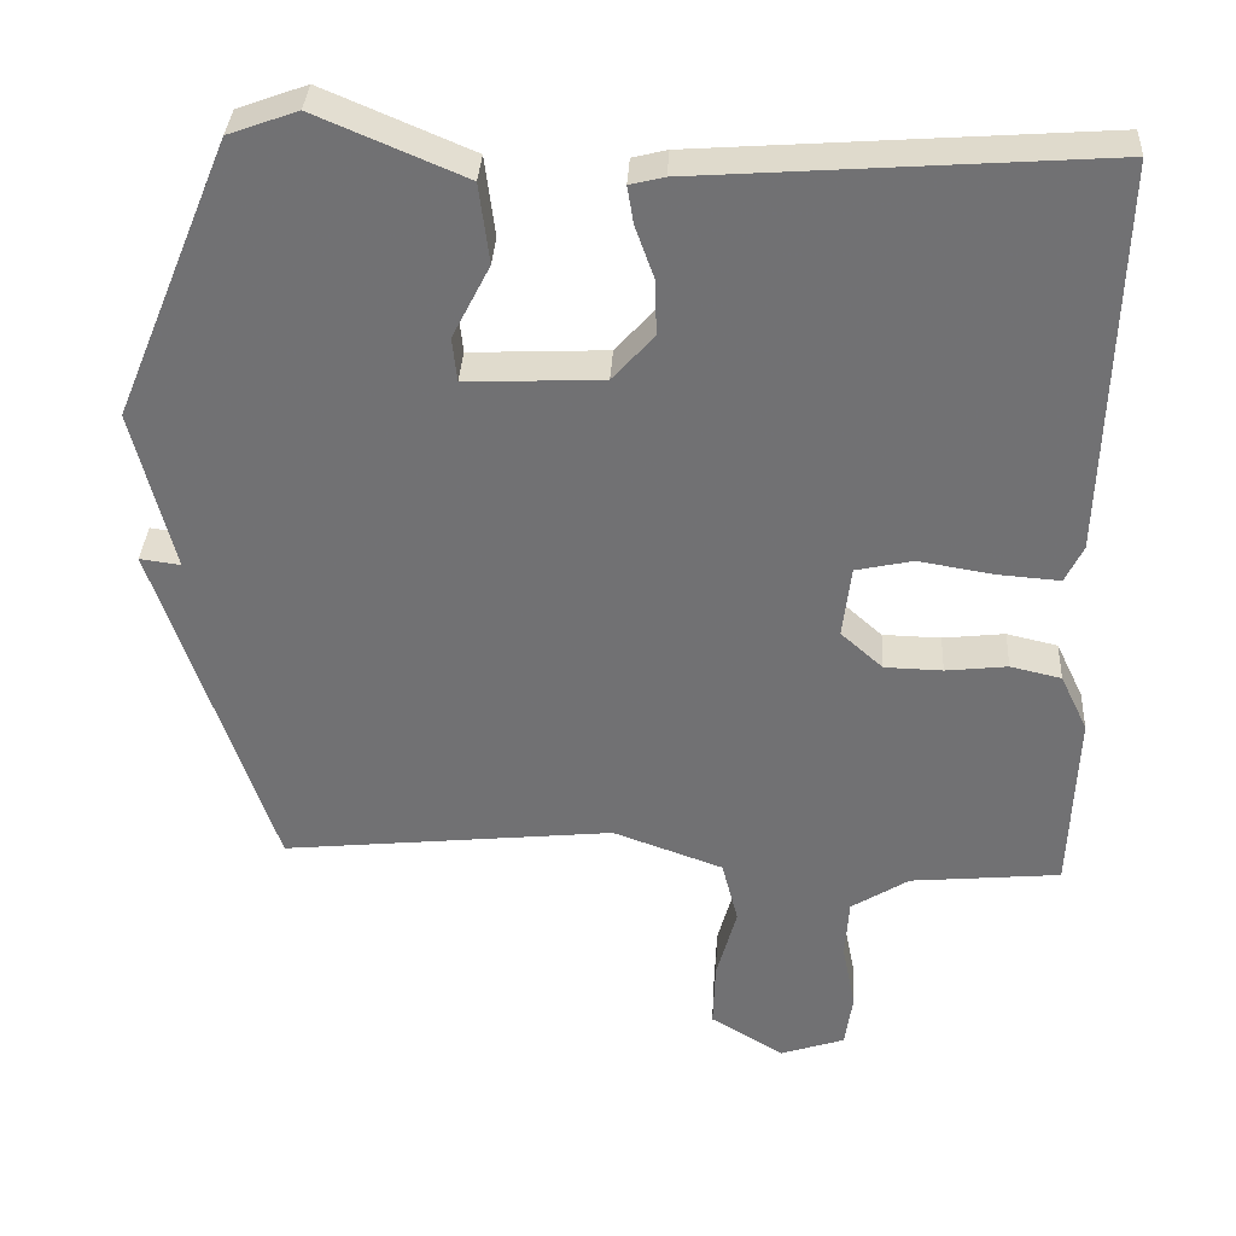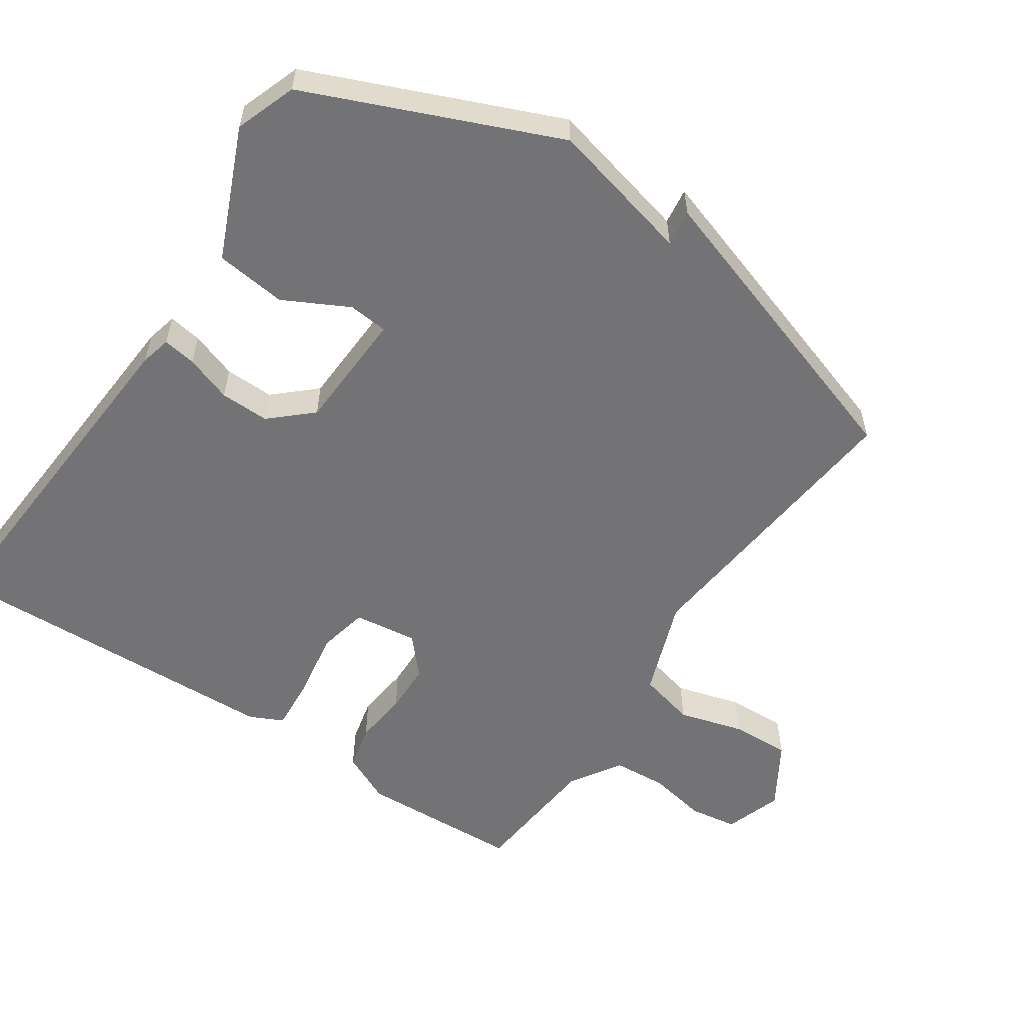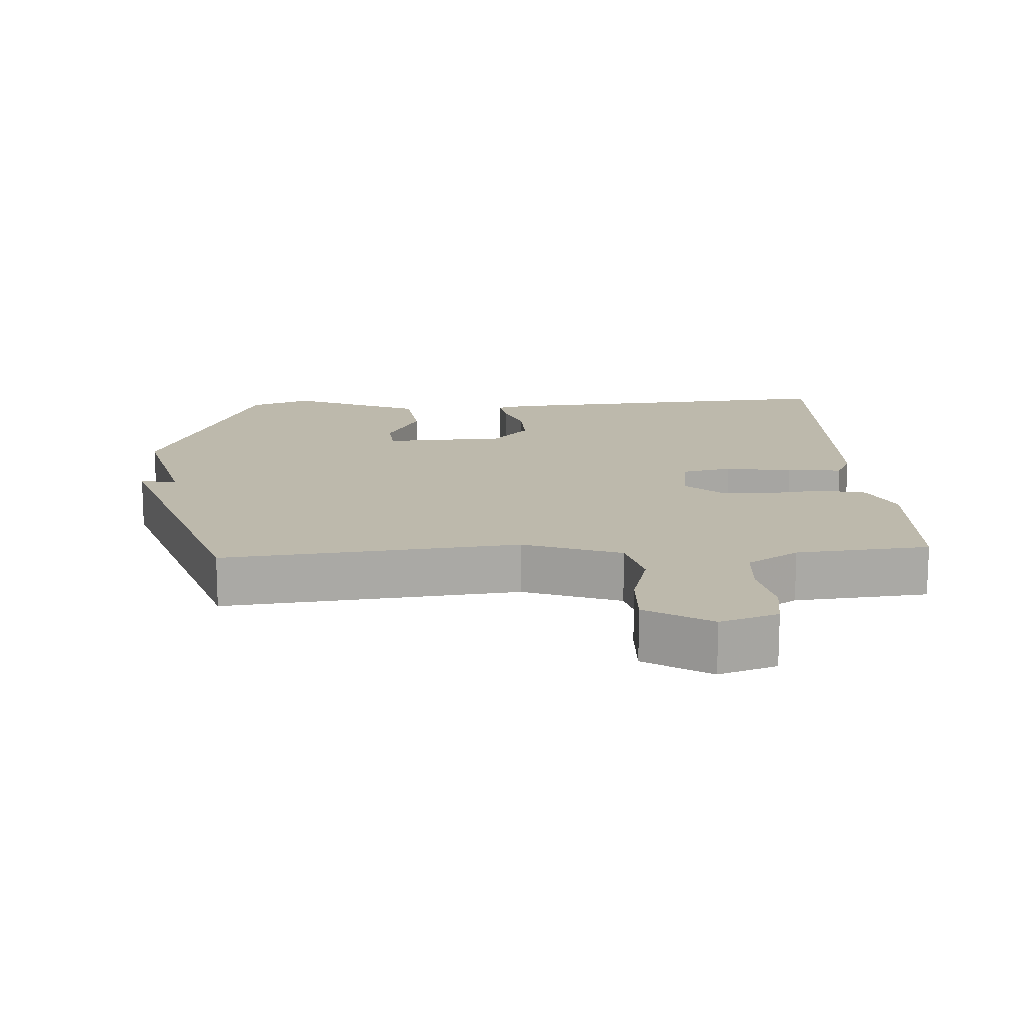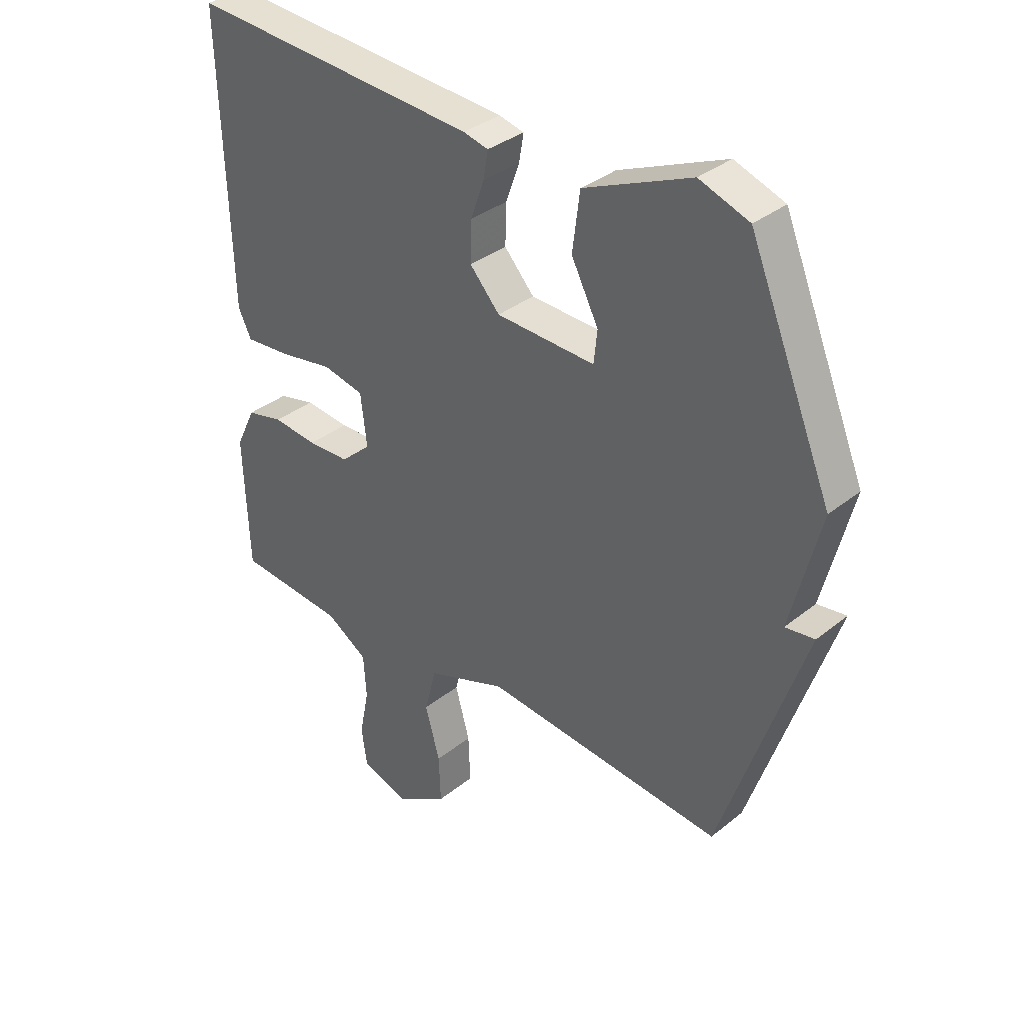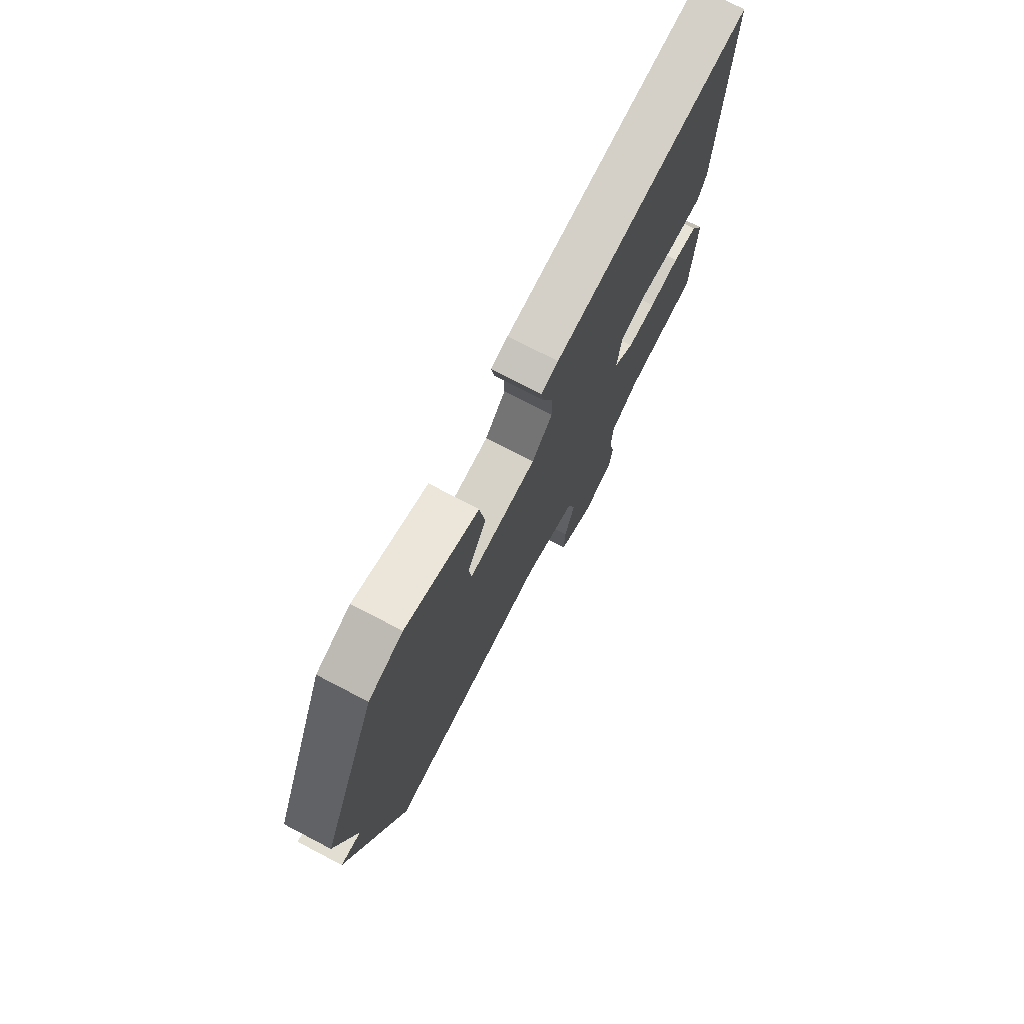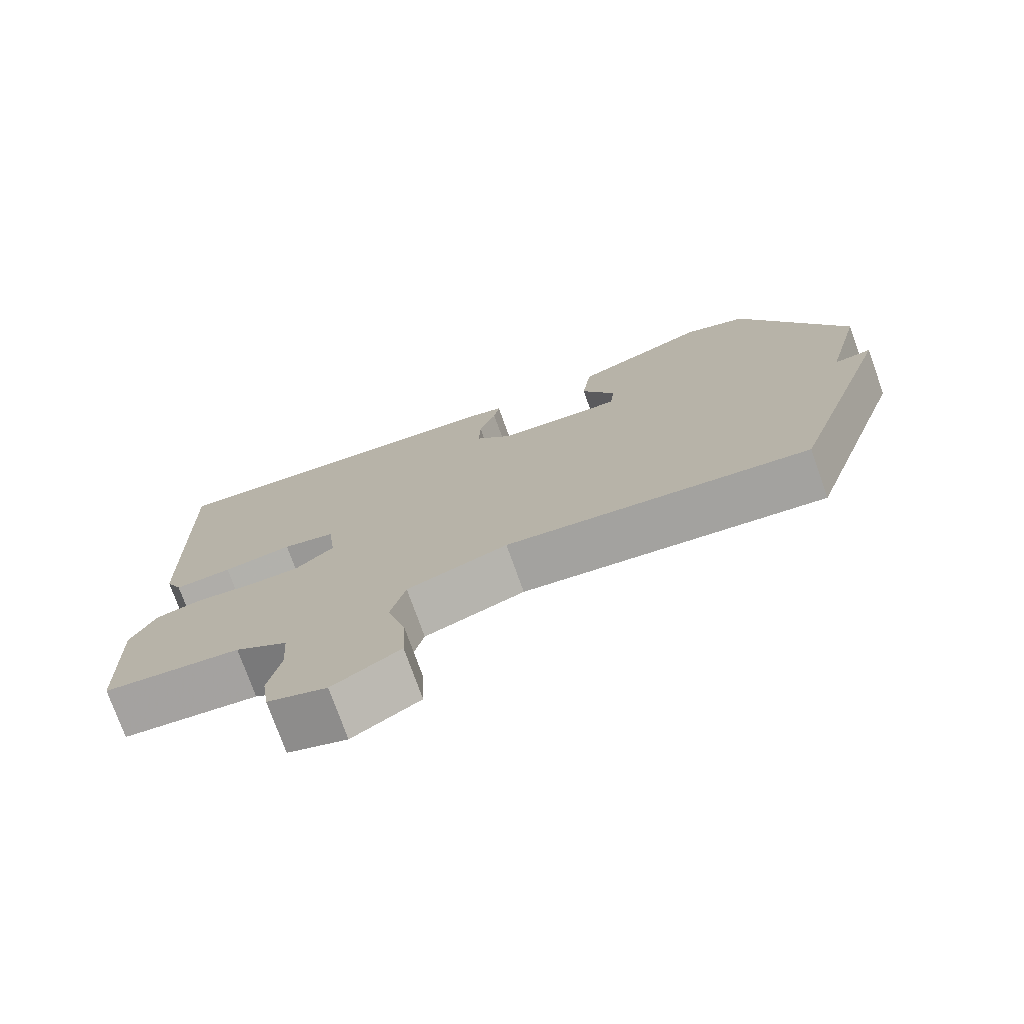
<metadata>
{"format":"obj","ext":"obj","renderer":"f3d","projection":"perspective","resolution":1024,"background":"white","views":[{"elev":34.3,"azim":-176.9,"up":"+Z"},{"elev":-56.0,"azim":56.3,"up":"+Y"},{"elev":15.0,"azim":176.8,"up":"+Y"},{"elev":34.8,"azim":43.1,"up":"+Z"},{"elev":75.4,"azim":117.5,"up":"+Z"},{"elev":-75.4,"azim":19.6,"up":"+Z"}]}
</metadata>
<code>
v -0.5 0.07 0.5
v 0.014 0.07 0.463
v 0.058 0.07 0.452
v 0.05 0.07 0.404
v 0.026 0.07 0.337
v 0.024 0.07 0.266
v 0.077 0.07 0.207
v 0.252 0.07 0.199
v 0.258 0.07 0.256
v 0.21 0.07 0.35
v 0.223 0.07 0.452
v 0.412 0.07 0.532
v 0.5 0.07 0.5
v 0.648 0.07 0.142
v 0.596 0.07 -0.065
v 0.648 0.07 -0.058
v 0.5 0.07 -0.5
v 0.074 0.07 -0.456
v -0.067 0.07 -0.507
v -0.088 0.07 -0.589
v -0.062 0.07 -0.683
v -0.059 0.07 -0.769
v -0.153 0.07 -0.826
v -0.236 0.07 -0.798
v -0.246 0.07 -0.728
v -0.229 0.07 -0.643
v -0.234 0.07 -0.565
v -0.308 0.07 -0.518
v -0.5 0.07 -0.5
v -0.509 0.07 -0.265
v -0.474 0.07 -0.192
v -0.409 0.07 -0.177
v -0.33 0.07 -0.186
v -0.256 0.07 -0.184
v -0.202 0.07 -0.136
v -0.213 0.07 -0.044
v -0.286 0.07 -0.028
v -0.382 0.07 -0.044
v -0.462 0.07 -0.05
v -0.485 0.07 -0.002
v -0.5 0 0.5
v 0.014 0 0.463
v 0.058 0 0.452
v 0.05 0 0.404
v 0.026 0 0.337
v 0.024 0 0.266
v 0.077 0 0.207
v 0.252 0 0.199
v 0.258 0 0.256
v 0.21 0 0.35
v 0.223 0 0.452
v 0.412 0 0.532
v 0.5 0 0.5
v 0.648 0 0.142
v 0.596 0 -0.065
v 0.648 0 -0.058
v 0.5 0 -0.5
v 0.074 0 -0.456
v -0.067 0 -0.507
v -0.088 0 -0.589
v -0.062 0 -0.683
v -0.059 0 -0.769
v -0.153 0 -0.826
v -0.236 0 -0.798
v -0.246 0 -0.728
v -0.229 0 -0.643
v -0.234 0 -0.565
v -0.308 0 -0.518
v -0.5 0 -0.5
v -0.509 0 -0.265
v -0.474 0 -0.192
v -0.409 0 -0.177
v -0.33 0 -0.186
v -0.256 0 -0.184
v -0.202 0 -0.136
v -0.213 0 -0.044
v -0.286 0 -0.028
v -0.382 0 -0.044
v -0.462 0 -0.05
v -0.485 0 -0.002
f 3 4 5
f 2 3 5
f 1 2 5
f 40 1 5
f 39 40 5
f 38 39 5
f 37 38 5
f 36 37 5 6
f 35 36 6 7
f 31 32 33
f 30 31 33
f 29 30 33
f 28 29 33
f 27 28 33 34
f 26 27 34 35
f 24 25 26
f 23 24 26
f 22 23 26
f 21 22 26
f 20 21 26
f 26 35 7
f 20 26 7
f 19 20 7
f 15 16 17 18
f 13 14 15
f 12 13 15
f 11 12 15
f 10 11 15
f 9 10 15
f 8 9 15
f 15 18 19
f 8 15 19
f 7 8 19
f 45 44 43
f 45 43 42
f 45 42 41
f 45 41 80
f 45 80 79
f 45 79 78
f 45 78 77
f 46 45 77 76
f 47 46 76 75
f 73 72 71
f 73 71 70
f 73 70 69
f 73 69 68
f 74 73 68 67
f 75 74 67 66
f 66 65 64
f 66 64 63
f 66 63 62
f 66 62 61
f 66 61 60
f 47 75 66
f 47 66 60
f 47 60 59
f 58 57 56 55
f 55 54 53
f 55 53 52
f 55 52 51
f 55 51 50
f 55 50 49
f 55 49 48
f 59 58 55
f 59 55 48
f 59 48 47
f 1 41 42 2
f 2 42 43 3
f 3 43 44 4
f 4 44 45 5
f 5 45 46 6
f 6 46 47 7
f 7 47 48 8
f 8 48 49 9
f 9 49 50 10
f 10 50 51 11
f 11 51 52 12
f 12 52 53 13
f 13 53 54 14
f 14 54 55 15
f 15 55 56 16
f 16 56 57 17
f 17 57 58 18
f 18 58 59 19
f 19 59 60 20
f 20 60 61 21
f 21 61 62 22
f 22 62 63 23
f 23 63 64 24
f 24 64 65 25
f 25 65 66 26
f 26 66 67 27
f 27 67 68 28
f 28 68 69 29
f 29 69 70 30
f 30 70 71 31
f 31 71 72 32
f 32 72 73 33
f 33 73 74 34
f 34 74 75 35
f 35 75 76 36
f 36 76 77 37
f 37 77 78 38
f 38 78 79 39
f 39 79 80 40
f 40 80 41 1

</code>
